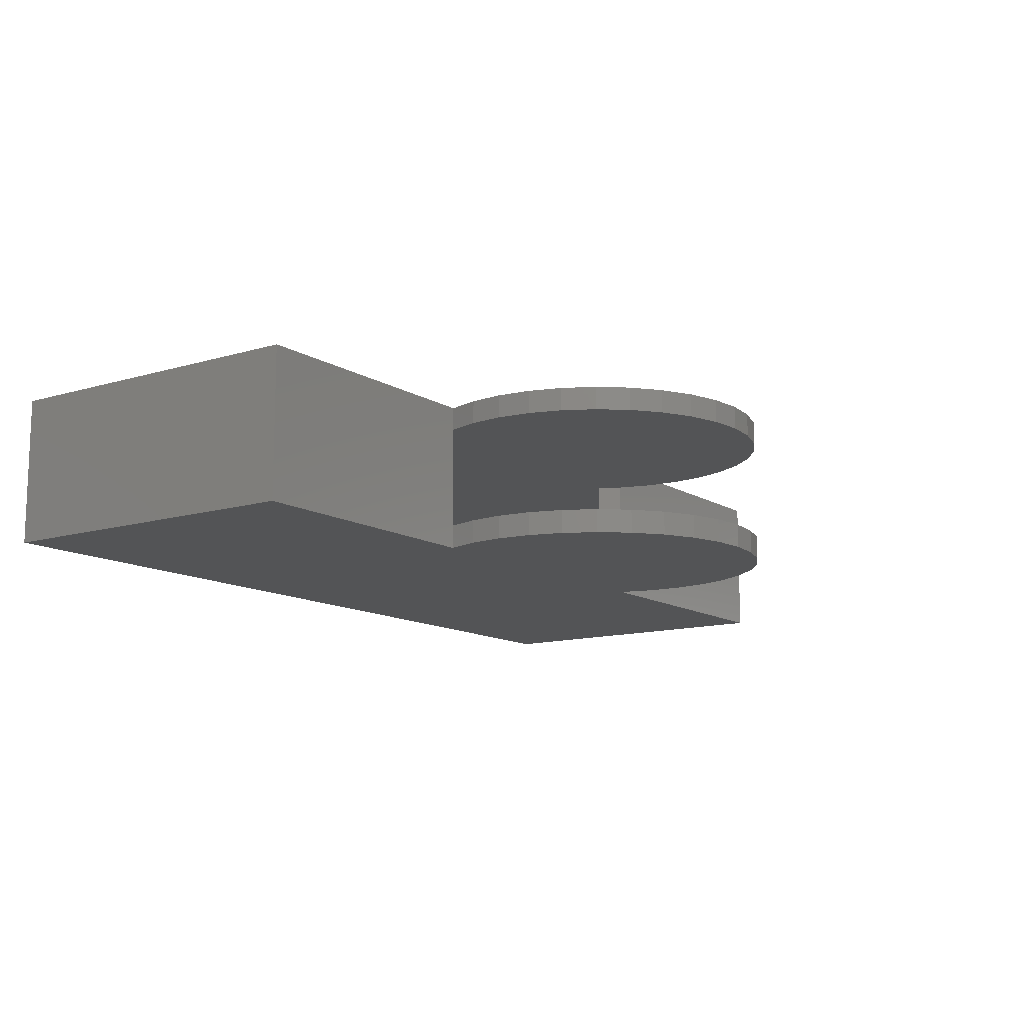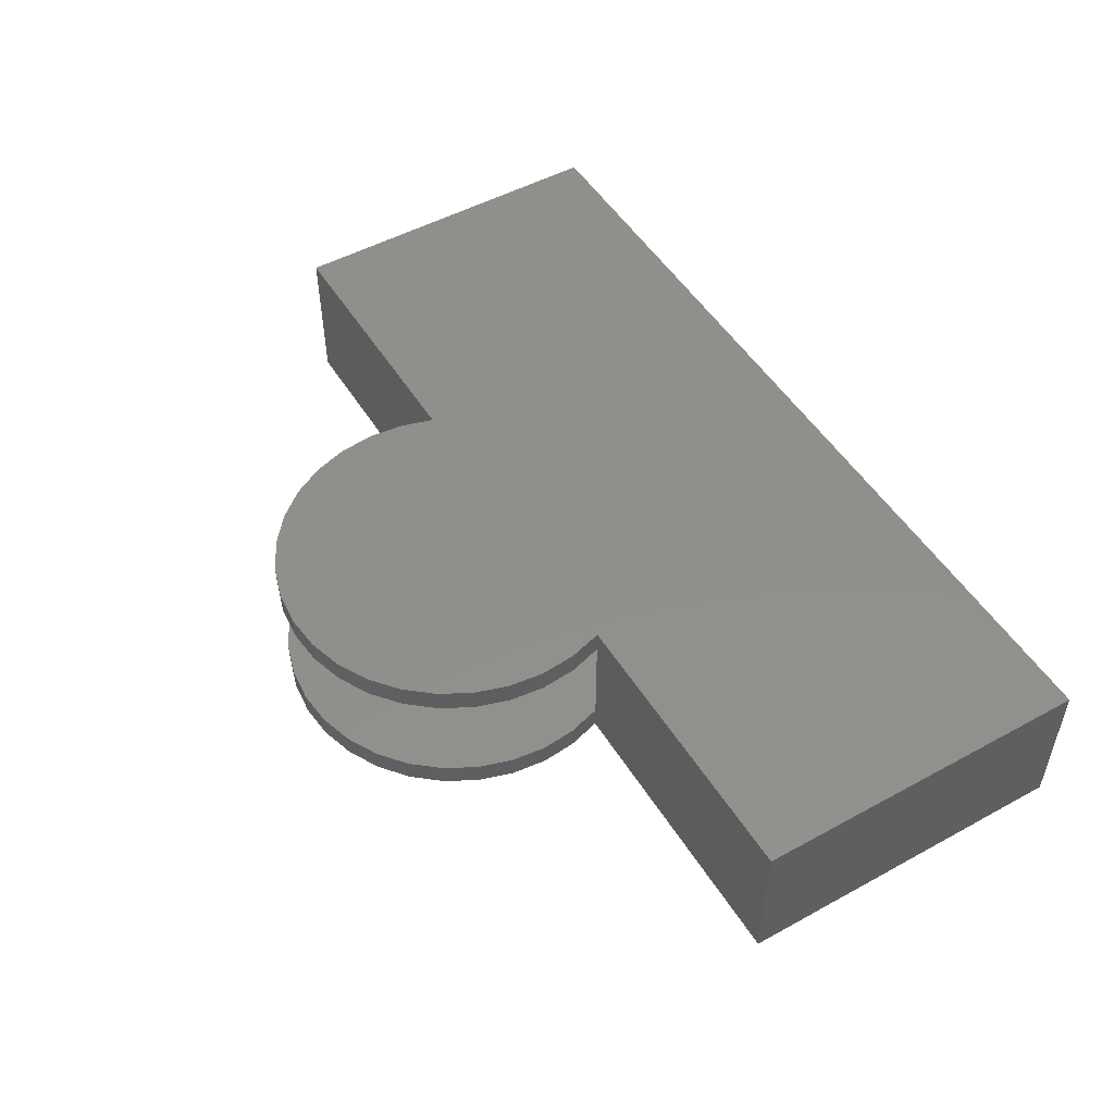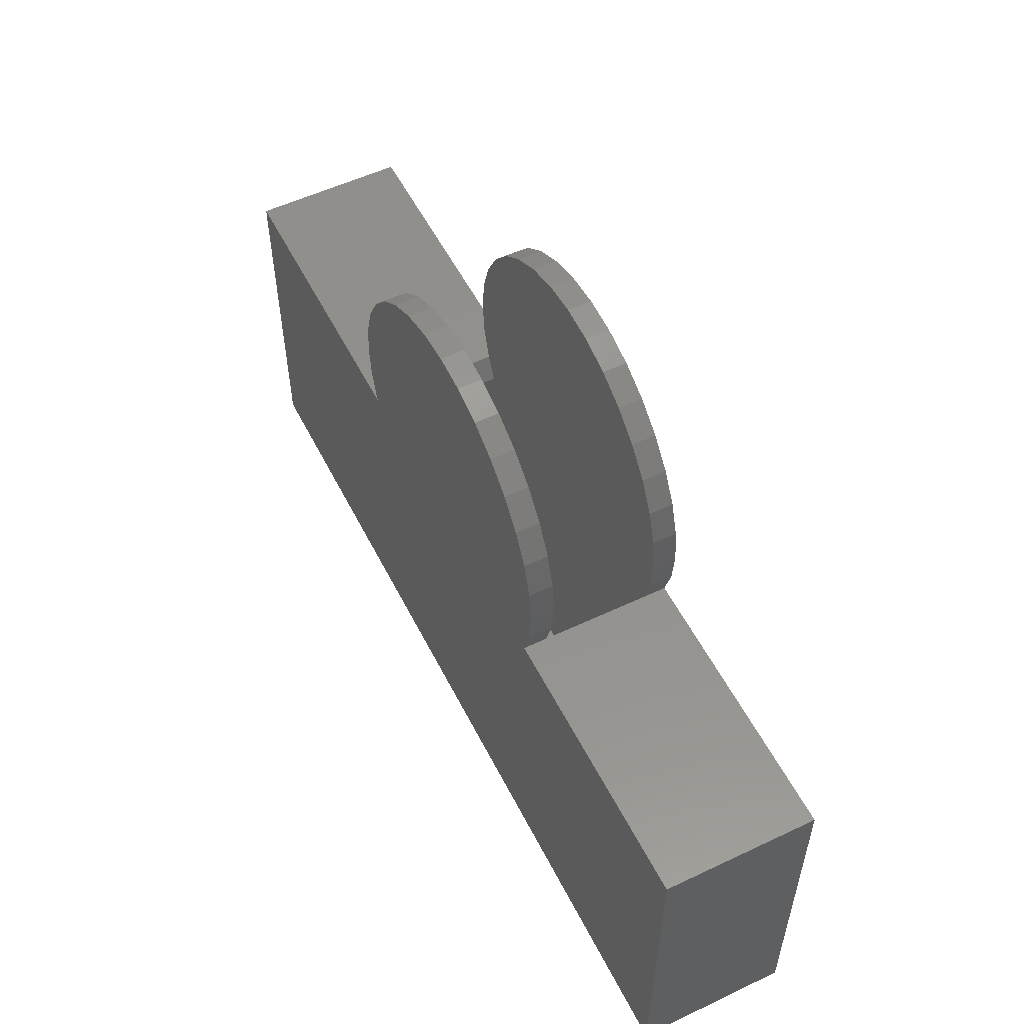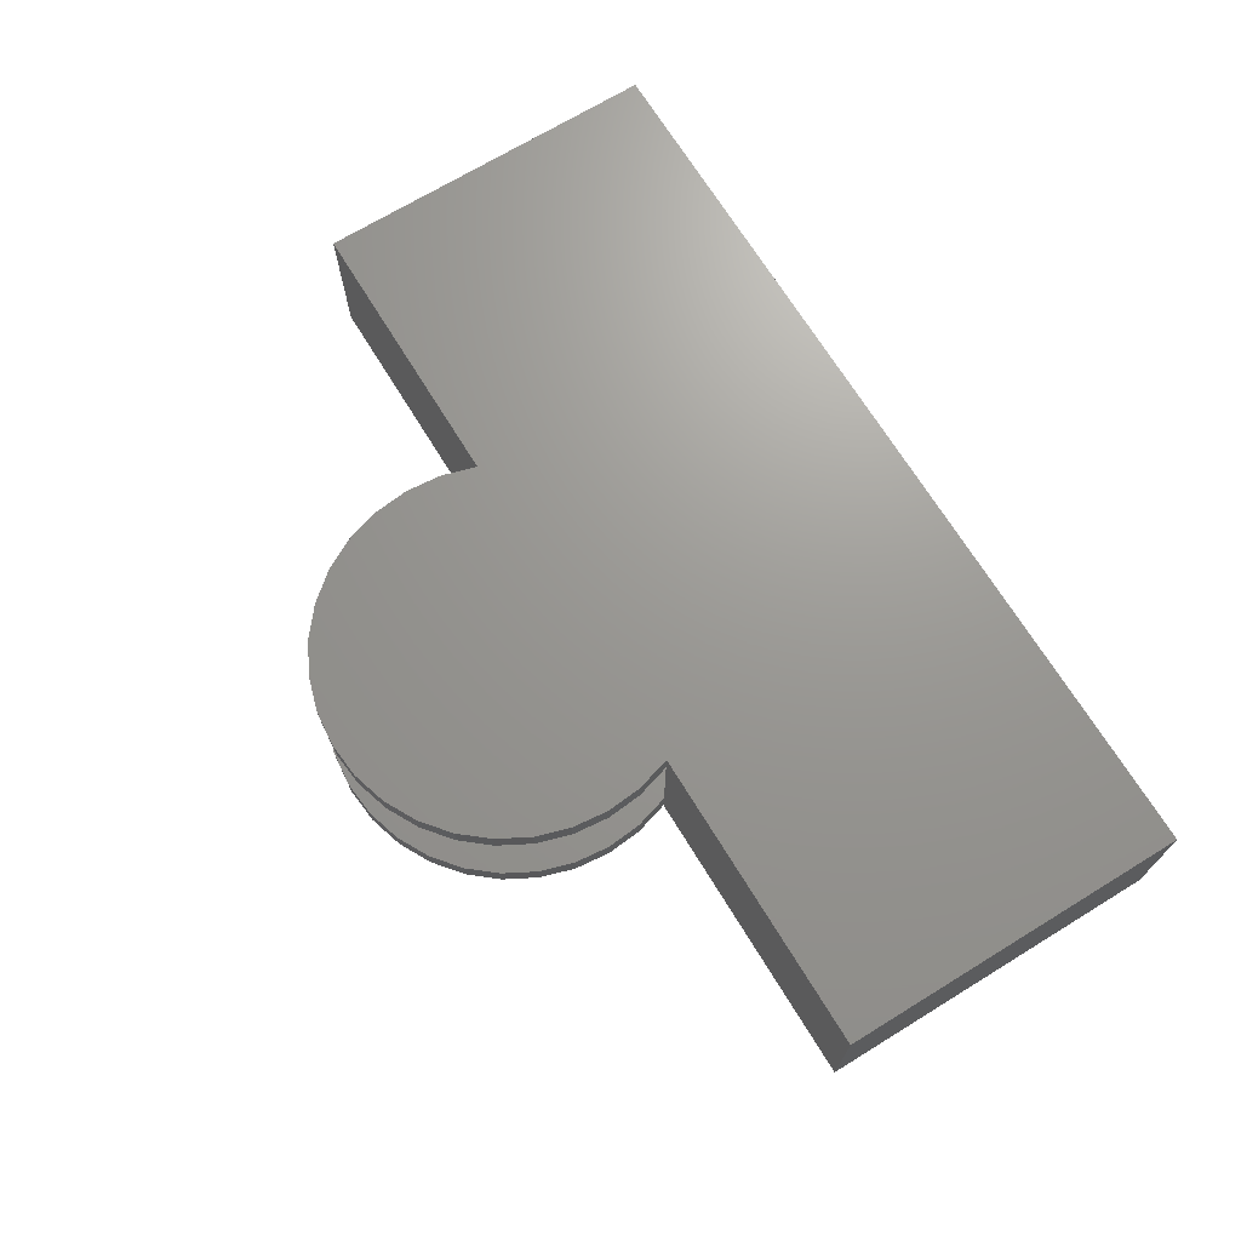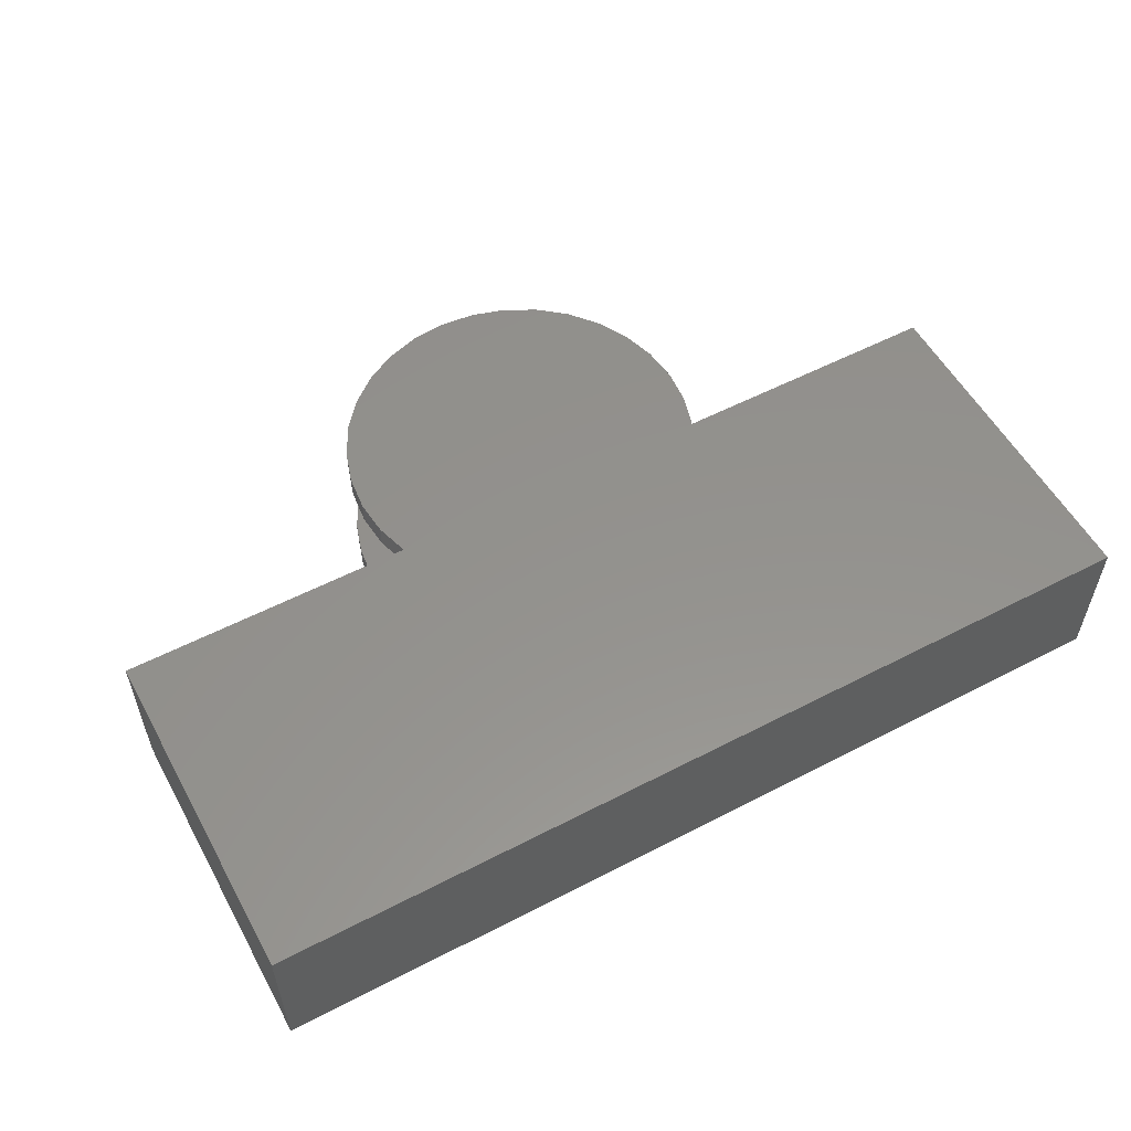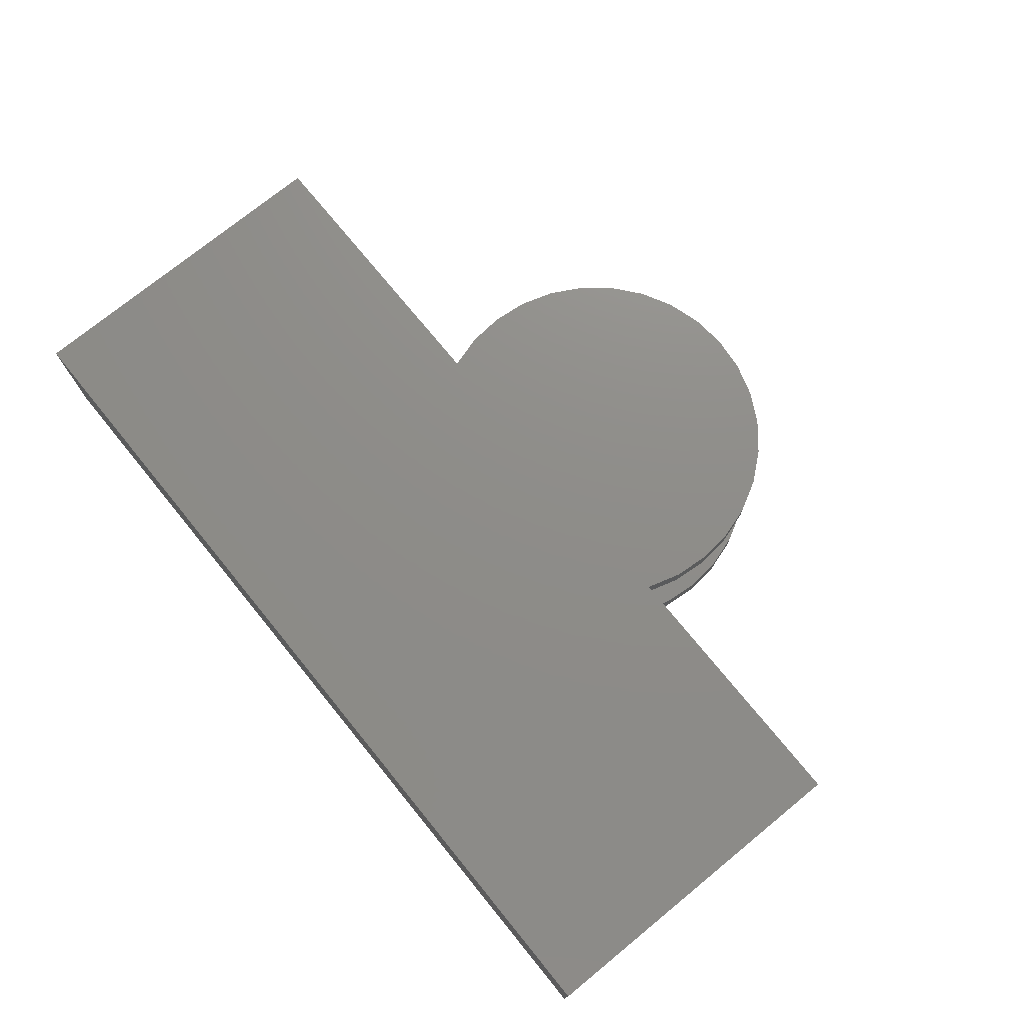
<metadata>
{"format":"stl","ext":"stl","renderer":"f3d","projection":"perspective","resolution":1024,"background":"white","views":[{"elev":-12.2,"azim":-54.8,"up":"+Y"},{"elev":50.6,"azim":59.1,"up":"+Y"},{"elev":54.7,"azim":-116.6,"up":"+Z"},{"elev":69.9,"azim":58.5,"up":"+Y"},{"elev":55.5,"azim":151.4,"up":"+Y"},{"elev":74.3,"azim":-129.2,"up":"+Y"}]}
</metadata>
<code>
# stl→obj: 104 verts, 204 faces
v -0.2921 -0.2109 0.3184
v -0.2731 -0.2109 0.2794
v -0.2921 -0.03906 0.3184
v -0.2731 -0.03906 0.2794
v 0.2415 -0.2109 0.2794
v 0.2605 -0.2109 0.3184
v 0.2415 -0.03906 0.2794
v 0.2605 -0.03906 0.3184
v -0.2921 -0.25 0.3184
v -0.3083 -0.2109 0.3741
v -0.3083 -0.25 0.3741
v -0.3134 -0.2109 0.4318
v -0.3134 -0.25 0.4318
v -0.3072 -0.2109 0.4895
v -0.3072 -0.25 0.4895
v -0.2899 -0.2109 0.5448
v -0.2899 -0.25 0.5448
v -0.2622 -0.2109 0.5958
v -0.2622 -0.25 0.5958
v -0.2252 -0.2109 0.6404
v -0.2252 -0.25 0.6404
v -0.1802 -0.2109 0.677
v -0.1802 -0.25 0.677
v -0.129 -0.2109 0.7041
v -0.129 -0.25 0.7041
v -0.07349 -0.2109 0.7209
v -0.07349 -0.25 0.7209
v -0.01579 -0.2109 0.7265
v -0.01579 -0.25 0.7265
v 0.04191 -0.2109 0.7209
v 0.04191 -0.25 0.7209
v 0.09742 -0.2109 0.7041
v 0.09742 -0.25 0.7041
v 0.1486 -0.2109 0.677
v 0.1486 -0.25 0.677
v 0.1936 -0.2109 0.6404
v 0.1936 -0.25 0.6404
v 0.2306 -0.2109 0.5958
v 0.2306 -0.25 0.5958
v 0.2583 -0.2109 0.5448
v 0.2583 -0.25 0.5448
v 0.2756 -0.2109 0.4895
v 0.2756 -0.25 0.4895
v 0.2818 -0.2109 0.4318
v 0.2818 -0.25 0.4318
v 0.2767 -0.2109 0.3741
v 0.2767 -0.25 0.3741
v 0.2605 -0.25 0.3184
v -0.2921 8.809e-17 0.3184
v -0.3083 8.938e-17 0.3741
v -0.3083 -0.03906 0.3741
v -0.3134 9.202e-17 0.4318
v -0.3134 -0.03906 0.4318
v -0.3072 9.591e-17 0.4895
v -0.3072 -0.03906 0.4895
v -0.2899 1.009e-16 0.5448
v -0.2899 -0.03906 0.5448
v -0.2622 1.068e-16 0.5958
v -0.2622 -0.03906 0.5958
v -0.2252 1.134e-16 0.6404
v -0.2252 -0.03906 0.6404
v -0.1802 1.204e-16 0.677
v -0.1802 -0.03906 0.677
v -0.129 1.276e-16 0.7041
v -0.129 -0.03906 0.7041
v -0.07349 1.347e-16 0.7209
v -0.07349 -0.03906 0.7209
v -0.01579 1.414e-16 0.7265
v -0.01579 -0.03906 0.7265
v 0.04191 1.475e-16 0.7209
v 0.04191 -0.03906 0.7209
v 0.09742 1.527e-16 0.7041
v 0.09742 -0.03906 0.7041
v 0.1486 1.569e-16 0.677
v 0.1486 -0.03906 0.677
v 0.1936 1.599e-16 0.6404
v 0.1936 -0.03906 0.6404
v 0.2306 1.615e-16 0.5958
v 0.2306 -0.03906 0.5958
v 0.2583 1.618e-16 0.5448
v 0.2583 -0.03906 0.5448
v 0.2756 1.606e-16 0.4895
v 0.2756 -0.03906 0.4895
v 0.2818 1.581e-16 0.4318
v 0.2818 -0.03906 0.4318
v 0.2767 1.543e-16 0.3741
v 0.2767 -0.03906 0.3741
v 0.2605 1.437e-16 0.3184
v -0.75 3.155e-17 0.3184
v -0.75 -0.25 0.3184
v 0.75 -0.25 0.3184
v 0.75 1.981e-16 0.3184
v 0.7109 -0.03906 -0.2109
v 0.7109 -0.03906 0.2794
v -0.7109 -0.03906 0.2794
v -0.7109 -0.03906 -0.2109
v 0.7109 -0.2109 -0.2109
v -0.7109 -0.2109 -0.2109
v -0.7109 -0.2109 0.2794
v 0.7109 -0.2109 0.2794
v -0.75 -0.25 -0.25
v 0.75 -0.25 -0.25
v -0.75 0 -0.25
v 0.75 1.665e-16 -0.25
f 1 2 3
f 3 2 4
f 5 6 7
f 7 6 8
f 1 9 10
f 10 9 11
f 10 11 12
f 12 11 13
f 12 13 14
f 14 13 15
f 14 15 16
f 16 15 17
f 16 17 18
f 18 17 19
f 18 19 20
f 20 19 21
f 20 21 22
f 22 21 23
f 22 23 24
f 24 23 25
f 24 25 26
f 26 25 27
f 26 27 28
f 28 27 29
f 28 29 30
f 30 29 31
f 30 31 32
f 32 31 33
f 32 33 34
f 34 33 35
f 34 35 36
f 36 35 37
f 36 37 38
f 38 37 39
f 38 39 40
f 40 39 41
f 40 41 42
f 42 41 43
f 42 43 44
f 44 43 45
f 44 45 46
f 46 45 47
f 46 47 6
f 6 47 48
f 49 3 50
f 50 3 51
f 50 51 52
f 52 51 53
f 52 53 54
f 54 53 55
f 54 55 56
f 56 55 57
f 56 57 58
f 58 57 59
f 58 59 60
f 60 59 61
f 60 61 62
f 62 61 63
f 62 63 64
f 64 63 65
f 64 65 66
f 66 65 67
f 66 67 68
f 68 67 69
f 68 69 70
f 70 69 71
f 70 71 72
f 72 71 73
f 72 73 74
f 74 73 75
f 74 75 76
f 76 75 77
f 76 77 78
f 78 77 79
f 78 79 80
f 80 79 81
f 80 81 82
f 82 81 83
f 82 83 84
f 84 83 85
f 84 85 86
f 86 85 87
f 86 87 88
f 88 87 8
f 89 90 9
f 89 9 1
f 89 1 3
f 89 3 49
f 91 92 88
f 91 88 8
f 91 8 6
f 91 6 48
f 93 94 7
f 93 7 4
f 93 4 95
f 93 95 96
f 4 7 79
f 4 79 77
f 4 77 75
f 4 75 73
f 4 73 71
f 4 71 69
f 4 69 67
f 4 67 65
f 4 65 63
f 4 63 61
f 4 61 59
f 4 59 57
f 4 57 3
f 3 57 51
f 51 57 55
f 51 55 53
f 79 7 81
f 81 7 8
f 81 8 83
f 83 8 87
f 83 87 85
f 97 98 99
f 97 99 2
f 97 2 5
f 97 5 100
f 2 1 16
f 2 16 18
f 2 18 20
f 2 20 22
f 2 22 24
f 2 24 26
f 2 26 28
f 2 28 30
f 2 30 32
f 2 32 34
f 2 34 36
f 2 36 38
f 2 38 5
f 12 14 10
f 10 14 16
f 10 16 1
f 44 46 42
f 42 46 6
f 42 6 40
f 40 6 5
f 40 5 38
f 98 97 96
f 96 97 93
f 97 100 93
f 93 100 94
f 2 99 4
f 4 99 95
f 100 5 94
f 94 5 7
f 99 98 95
f 95 98 96
f 101 102 91
f 101 91 48
f 101 48 9
f 101 9 90
f 9 48 11
f 11 48 47
f 11 47 13
f 13 47 45
f 13 45 15
f 15 45 43
f 15 43 17
f 17 43 41
f 17 41 19
f 19 41 39
f 19 39 21
f 21 39 37
f 21 37 23
f 23 37 35
f 23 35 25
f 25 35 33
f 25 33 27
f 27 33 31
f 27 31 29
f 103 89 49
f 103 49 88
f 103 88 92
f 103 92 104
f 68 70 66
f 66 70 72
f 66 72 64
f 64 72 74
f 64 74 62
f 62 74 76
f 62 76 60
f 60 76 78
f 60 78 58
f 58 78 80
f 58 80 56
f 56 80 82
f 56 82 54
f 54 82 84
f 54 84 52
f 52 84 86
f 52 86 50
f 50 86 88
f 50 88 49
f 90 89 101
f 101 89 103
f 102 104 91
f 91 104 92
f 101 103 102
f 102 103 104

</code>
